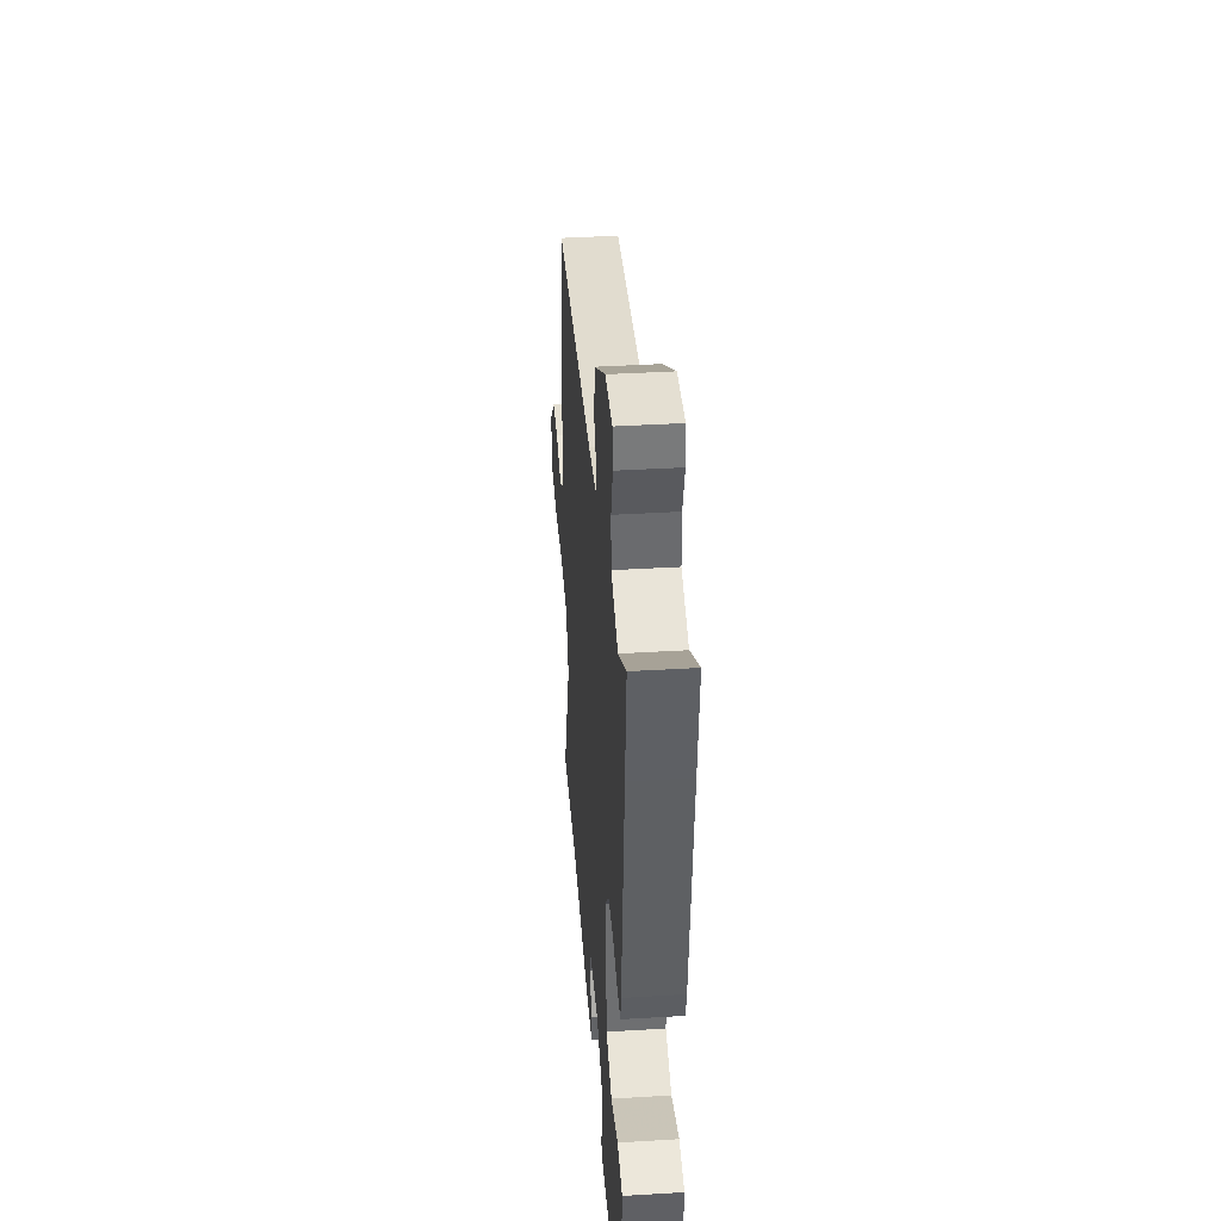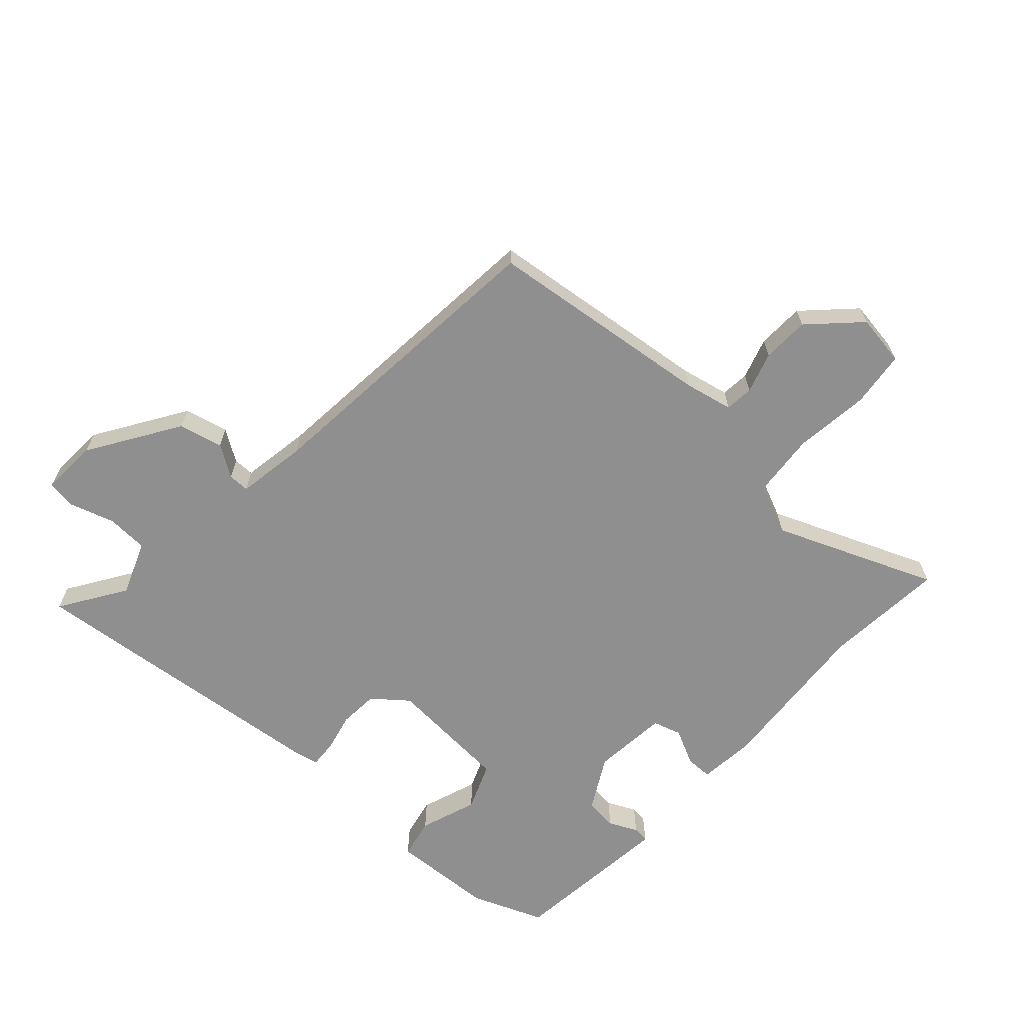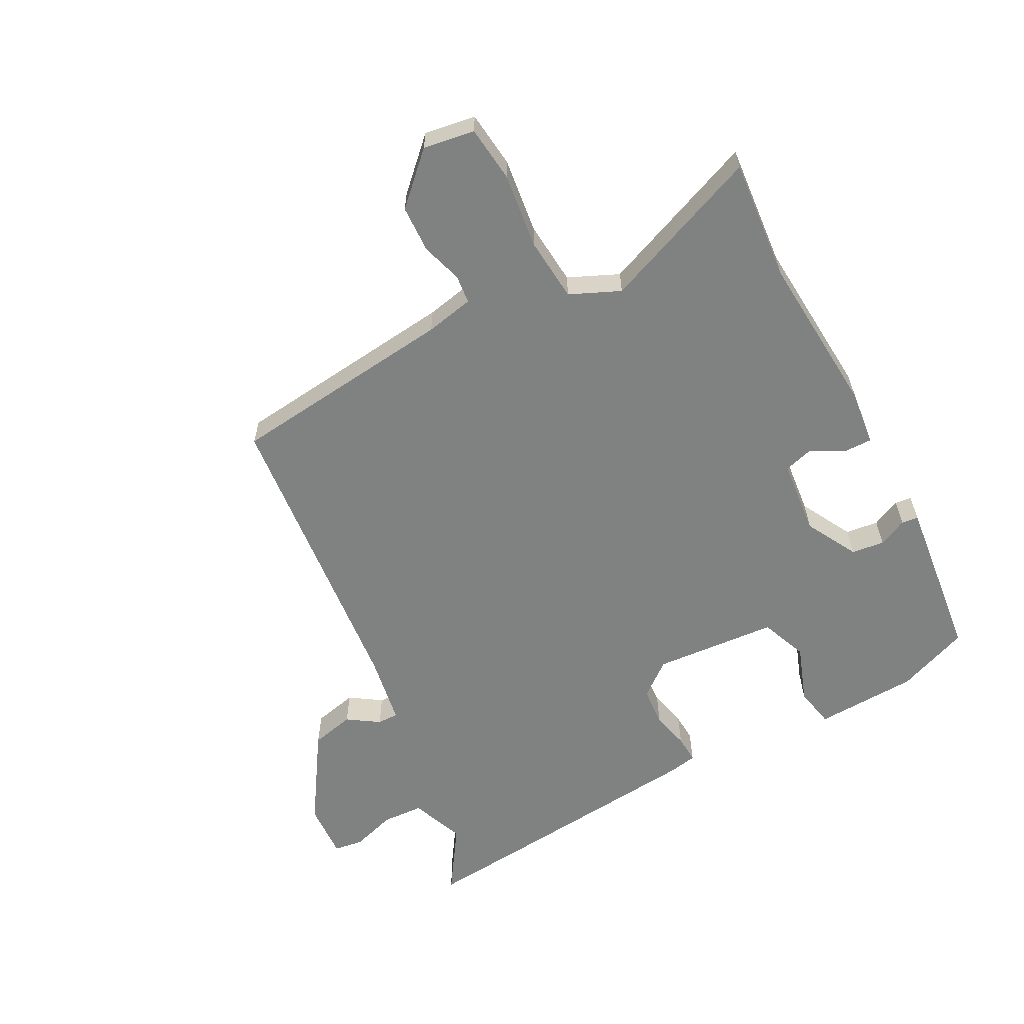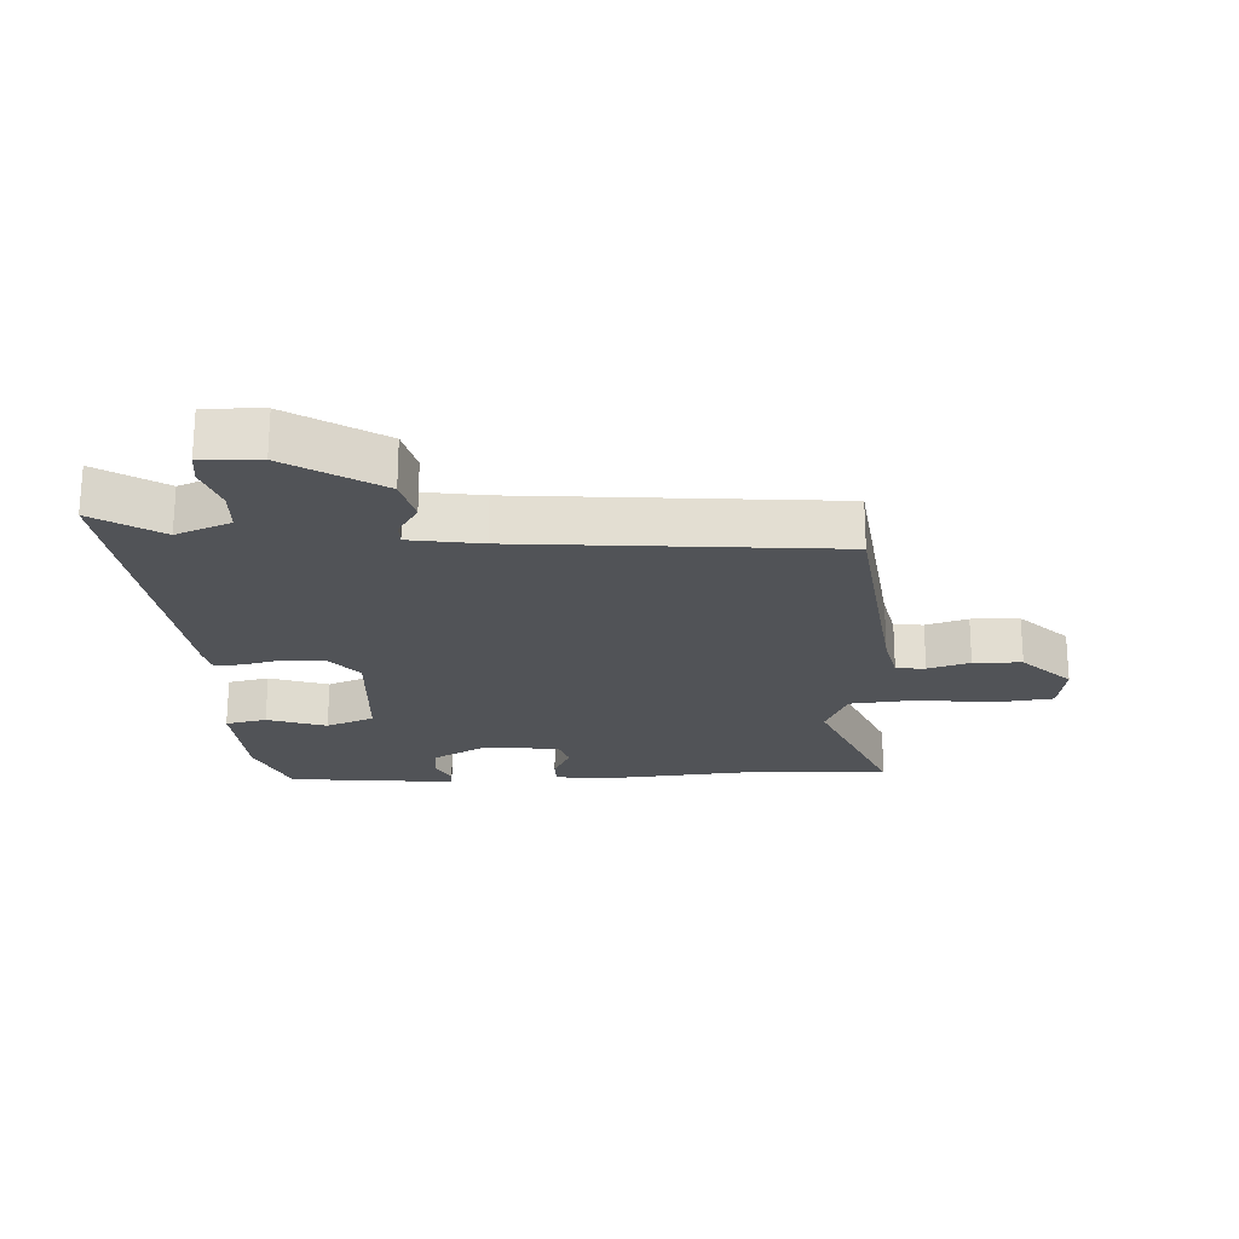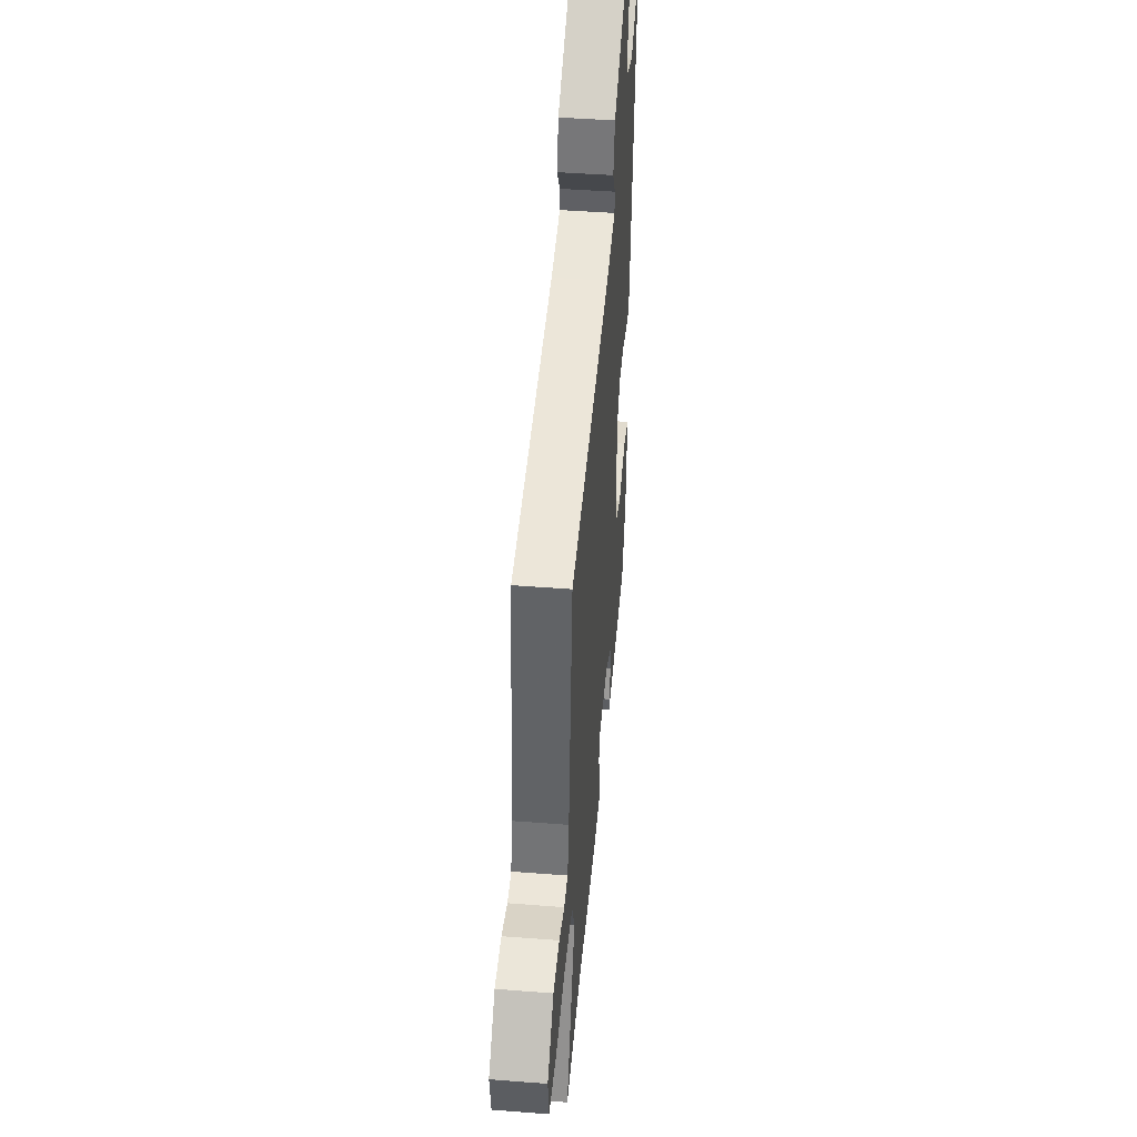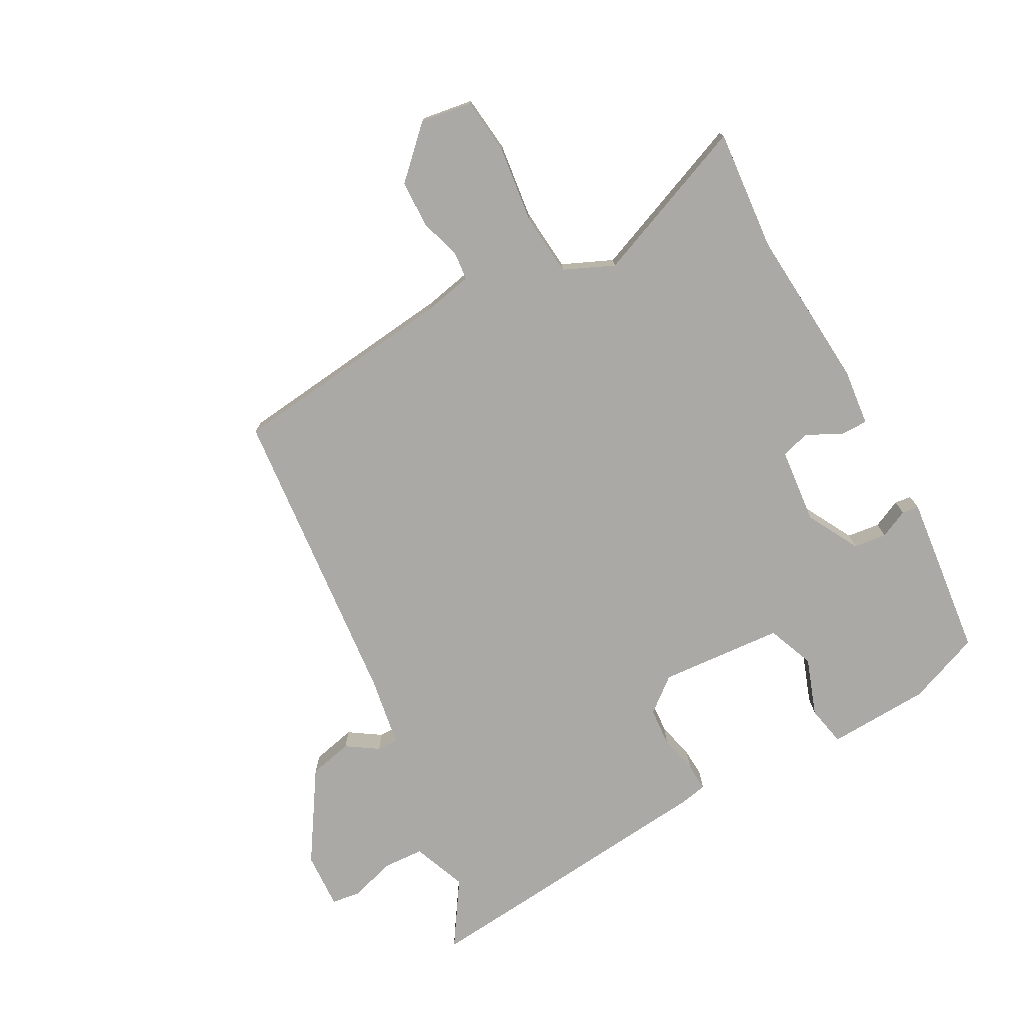
<metadata>
{"format":"obj","ext":"obj","renderer":"f3d","projection":"perspective","resolution":1024,"background":"white","views":[{"elev":39.5,"azim":-94.3,"up":"+Z"},{"elev":-65.4,"azim":47.4,"up":"+Y"},{"elev":-60.3,"azim":117.3,"up":"+Y"},{"elev":-22.0,"azim":2.9,"up":"+Y"},{"elev":45.6,"azim":95.1,"up":"+Z"},{"elev":-75.4,"azim":118.1,"up":"+Y"}]}
</metadata>
<code>
v 0.57 0.07 -0.505
v 0.374 0.07 -0.49
v 0.114 0.07 -0.512
v 0.022 0.07 -0.503
v 0.022 0.07 -0.459
v 0.05 0.07 -0.402
v 0.036 0.07 -0.356
v -0.086 0.07 -0.345
v -0.17 0.07 -0.392
v -0.176 0.07 -0.445
v -0.154 0.07 -0.491
v -0.157 0.07 -0.518
v -0.238 0.07 -0.51
v -0.423 0.07 -0.491
v -0.47 0.07 -0.374
v -0.479 0.07 -0.208
v -0.414 0.07 -0.194
v -0.321 0.07 -0.226
v -0.245 0.07 -0.195
v -0.232 0.07 0.005
v -0.277 0.07 0.06
v -0.34 0.07 0.064
v -0.402 0.07 0.049
v -0.447 0.07 0.046
v -0.456 0.07 0.089
v -0.493 0.07 0.435
v -0.509 0.07 0.59
v -0.403 0.07 0.522
v -0.316 0.07 0.557
v -0.313 0.07 0.624
v -0.336 0.07 0.695
v -0.33 0.07 0.743
v -0.238 0.07 0.739
v -0.092 0.07 0.647
v -0.075 0.07 0.576
v -0.108 0.07 0.525
v -0.108 0.07 0.491
v 0.005 0.07 0.473
v 0.501 0.07 0.43
v 0.546 0.07 0.063
v 0.563 0.07 -0.015
v 0.609 0.07 -0.019
v 0.675 0.07 0.002
v 0.751 0.07 0
v 0.827 0.07 -0.076
v 0.815 0.07 -0.159
v 0.724 0.07 -0.17
v 0.602 0.07 -0.156
v 0.499 0.07 -0.166
v 0.464 0.07 -0.247
v 0.57 0 -0.505
v 0.374 0 -0.49
v 0.114 0 -0.512
v 0.022 0 -0.503
v 0.022 0 -0.459
v 0.05 0 -0.402
v 0.036 0 -0.356
v -0.086 0 -0.345
v -0.17 0 -0.392
v -0.176 0 -0.445
v -0.154 0 -0.491
v -0.157 0 -0.518
v -0.238 0 -0.51
v -0.423 0 -0.491
v -0.47 0 -0.374
v -0.479 0 -0.208
v -0.414 0 -0.194
v -0.321 0 -0.226
v -0.245 0 -0.195
v -0.232 0 0.005
v -0.277 0 0.06
v -0.34 0 0.064
v -0.402 0 0.049
v -0.447 0 0.046
v -0.456 0 0.089
v -0.493 0 0.435
v -0.509 0 0.59
v -0.403 0 0.522
v -0.316 0 0.557
v -0.313 0 0.624
v -0.336 0 0.695
v -0.33 0 0.743
v -0.238 0 0.739
v -0.092 0 0.647
v -0.075 0 0.576
v -0.108 0 0.525
v -0.108 0 0.491
v 0.005 0 0.473
v 0.501 0 0.43
v 0.546 0 0.063
v 0.563 0 -0.015
v 0.609 0 -0.019
v 0.675 0 0.002
v 0.751 0 0
v 0.827 0 -0.076
v 0.815 0 -0.159
v 0.724 0 -0.17
v 0.602 0 -0.156
v 0.499 0 -0.166
v 0.464 0 -0.247
f 45 46 47 48
f 45 48 49
f 42 43 44 45
f 41 42 45 49
f 40 41 49 50
f 38 39 40 50
f 33 34 35 36
f 33 36 37
f 30 31 32 33
f 29 30 33 37
f 28 29 37
f 25 26 27 28
f 22 23 24 25
f 21 22 25 28
f 20 21 28 37
f 15 16 17 18
f 15 18 19
f 14 15 19
f 13 14 19
f 10 11 12 13
f 9 10 13 19
f 8 9 19 20
f 3 4 5 6
f 2 3 6 7
f 1 2 7
f 50 1 7
f 20 37 38 50
f 7 8 20 50
f 98 97 96 95
f 99 98 95
f 95 94 93 92
f 99 95 92 91
f 100 99 91 90
f 100 90 89 88
f 86 85 84 83
f 87 86 83
f 83 82 81 80
f 87 83 80 79
f 87 79 78
f 78 77 76 75
f 75 74 73 72
f 78 75 72 71
f 87 78 71 70
f 68 67 66 65
f 69 68 65
f 69 65 64
f 69 64 63
f 63 62 61 60
f 69 63 60 59
f 70 69 59 58
f 56 55 54 53
f 57 56 53 52
f 57 52 51
f 57 51 100
f 100 88 87 70
f 100 70 58 57
f 1 51 52 2
f 2 52 53 3
f 3 53 54 4
f 4 54 55 5
f 5 55 56 6
f 6 56 57 7
f 7 57 58 8
f 8 58 59 9
f 9 59 60 10
f 10 60 61 11
f 11 61 62 12
f 12 62 63 13
f 13 63 64 14
f 14 64 65 15
f 15 65 66 16
f 16 66 67 17
f 17 67 68 18
f 18 68 69 19
f 19 69 70 20
f 20 70 71 21
f 21 71 72 22
f 22 72 73 23
f 23 73 74 24
f 24 74 75 25
f 25 75 76 26
f 26 76 77 27
f 27 77 78 28
f 28 78 79 29
f 29 79 80 30
f 30 80 81 31
f 31 81 82 32
f 32 82 83 33
f 33 83 84 34
f 34 84 85 35
f 35 85 86 36
f 36 86 87 37
f 37 87 88 38
f 38 88 89 39
f 39 89 90 40
f 40 90 91 41
f 41 91 92 42
f 42 92 93 43
f 43 93 94 44
f 44 94 95 45
f 45 95 96 46
f 46 96 97 47
f 47 97 98 48
f 48 98 99 49
f 49 99 100 50
f 50 100 51 1

</code>
